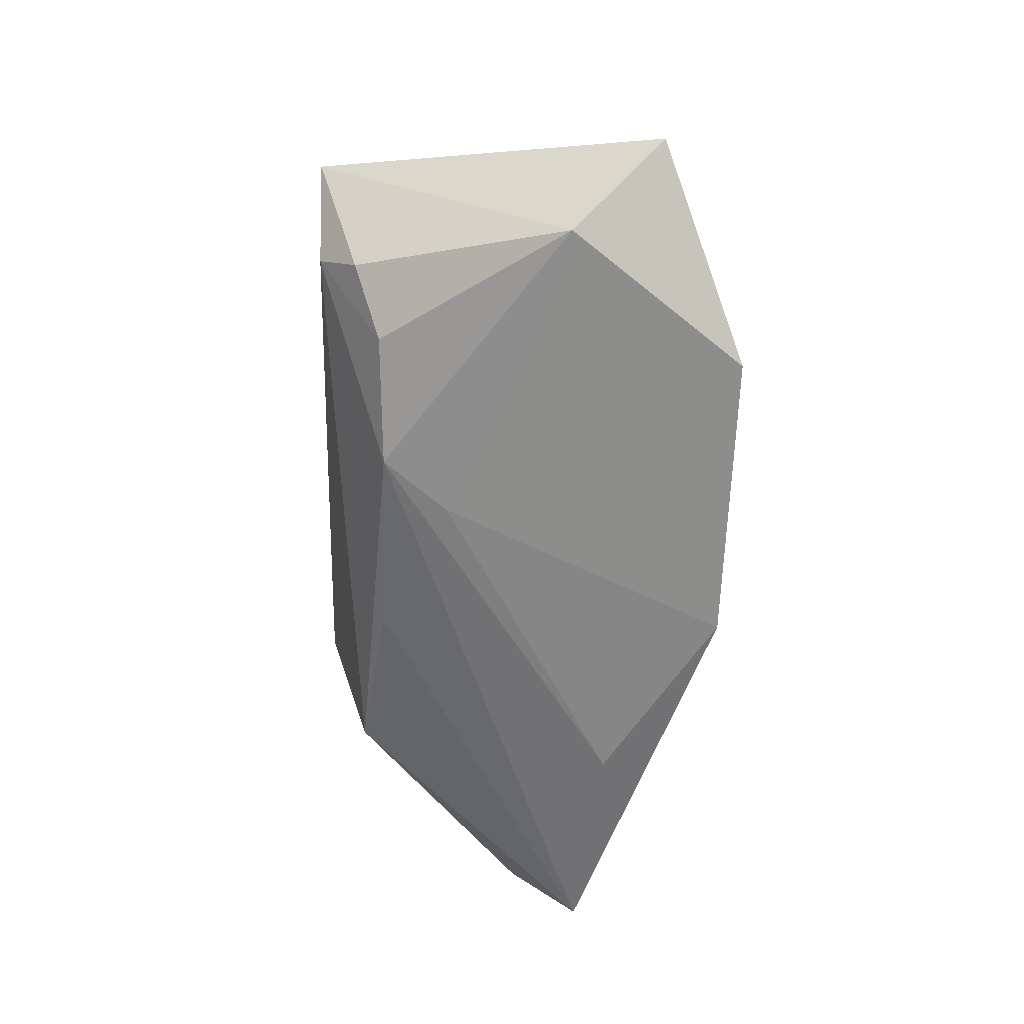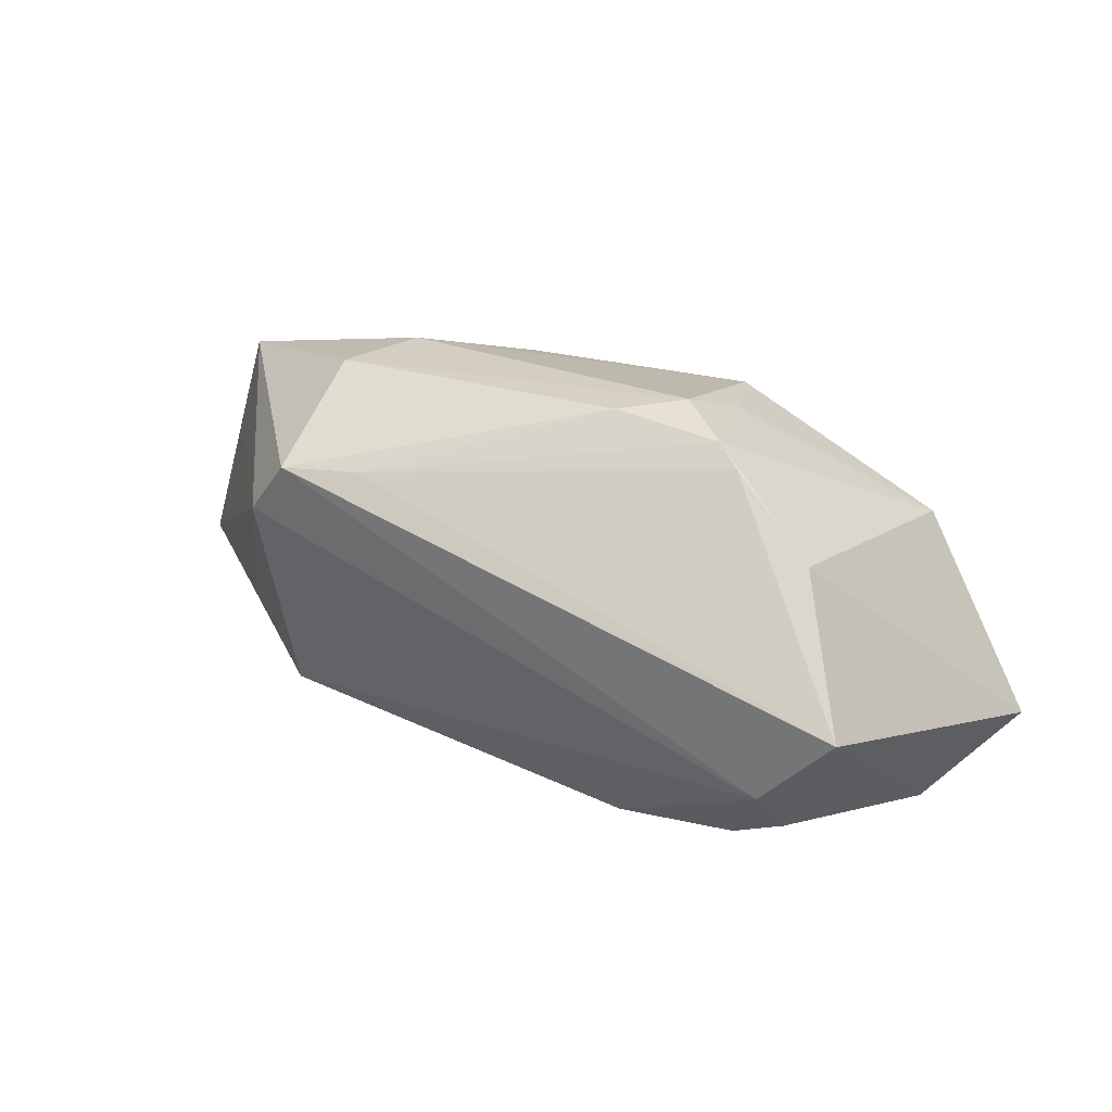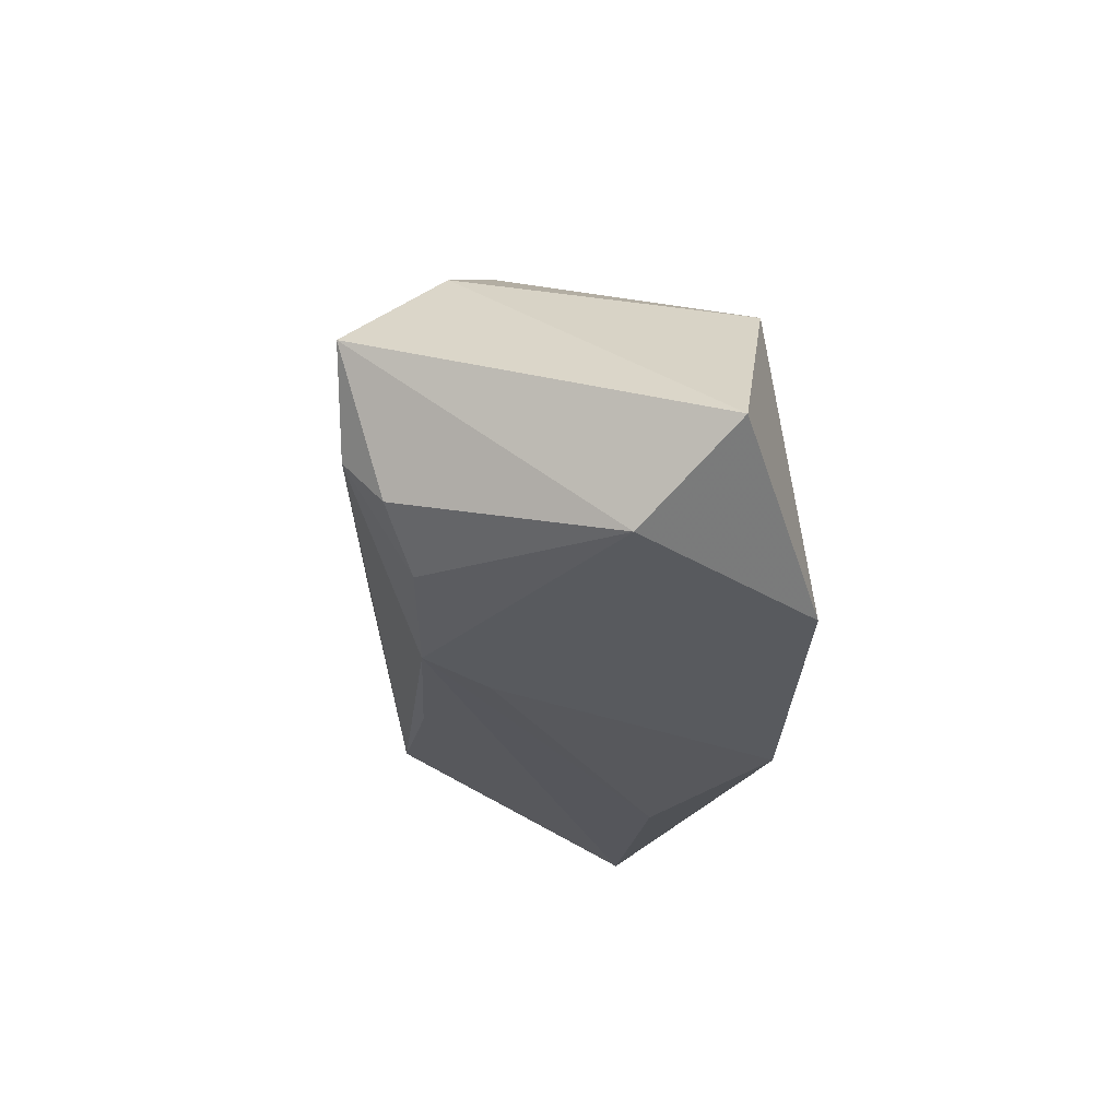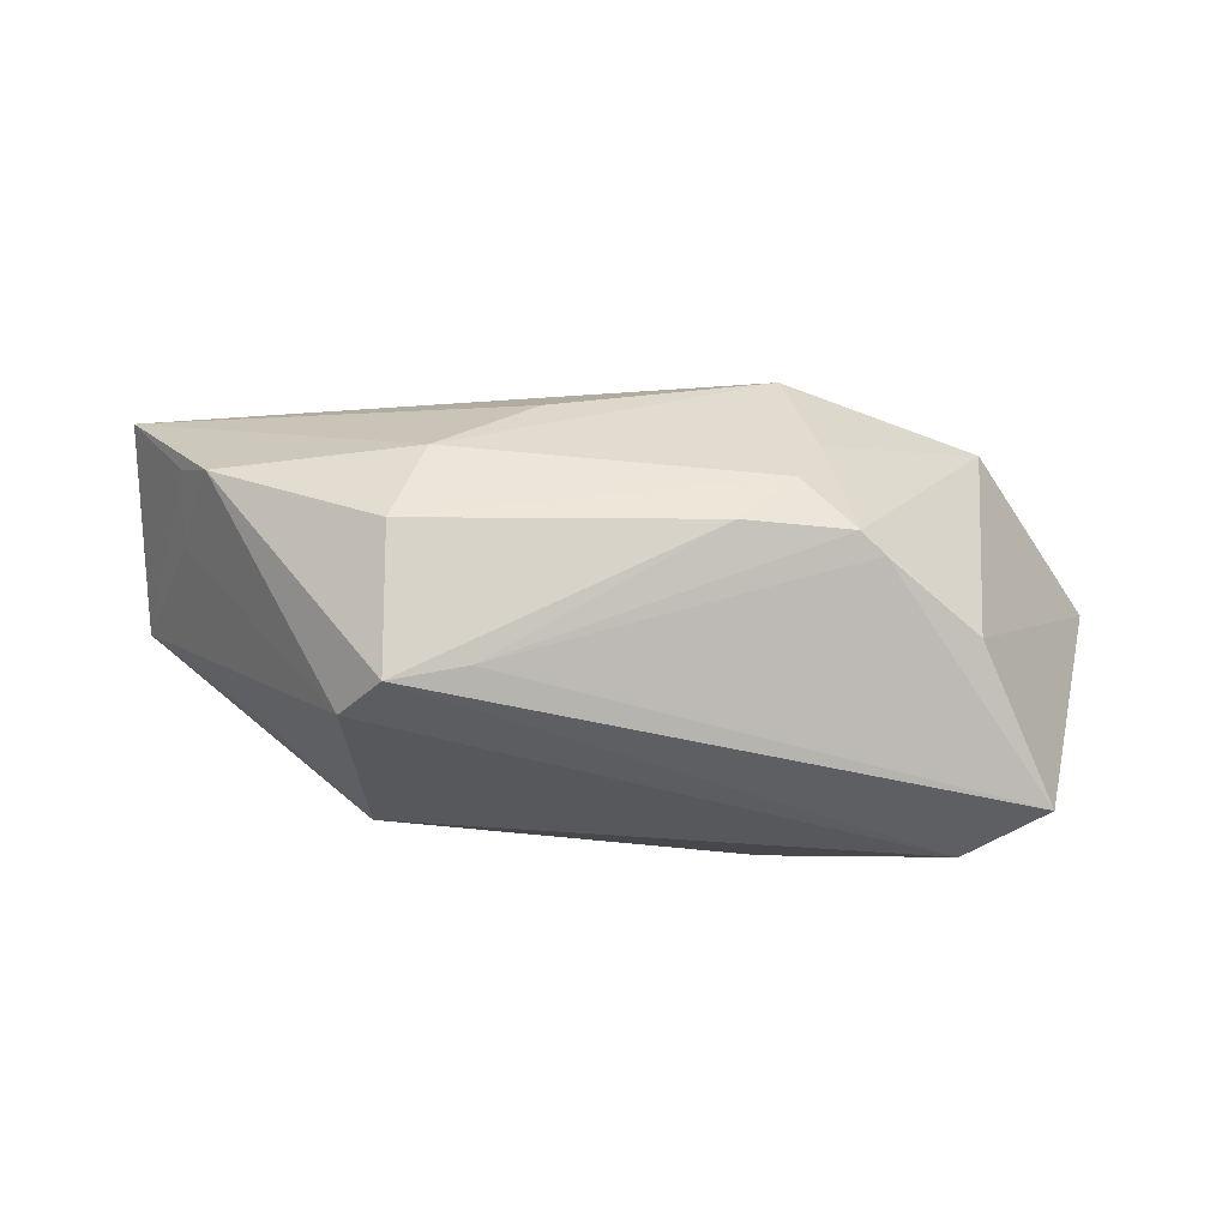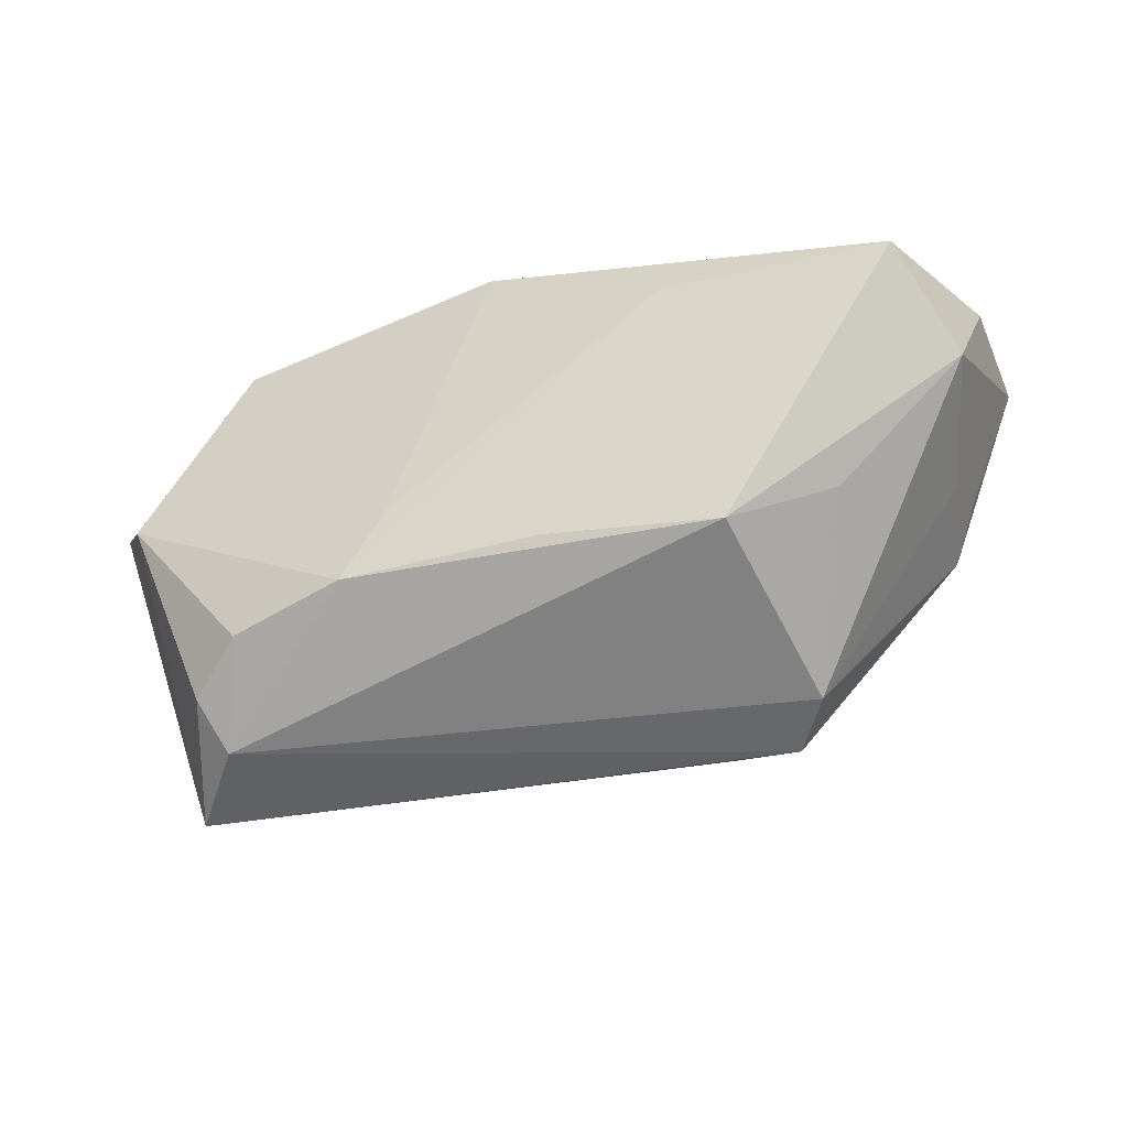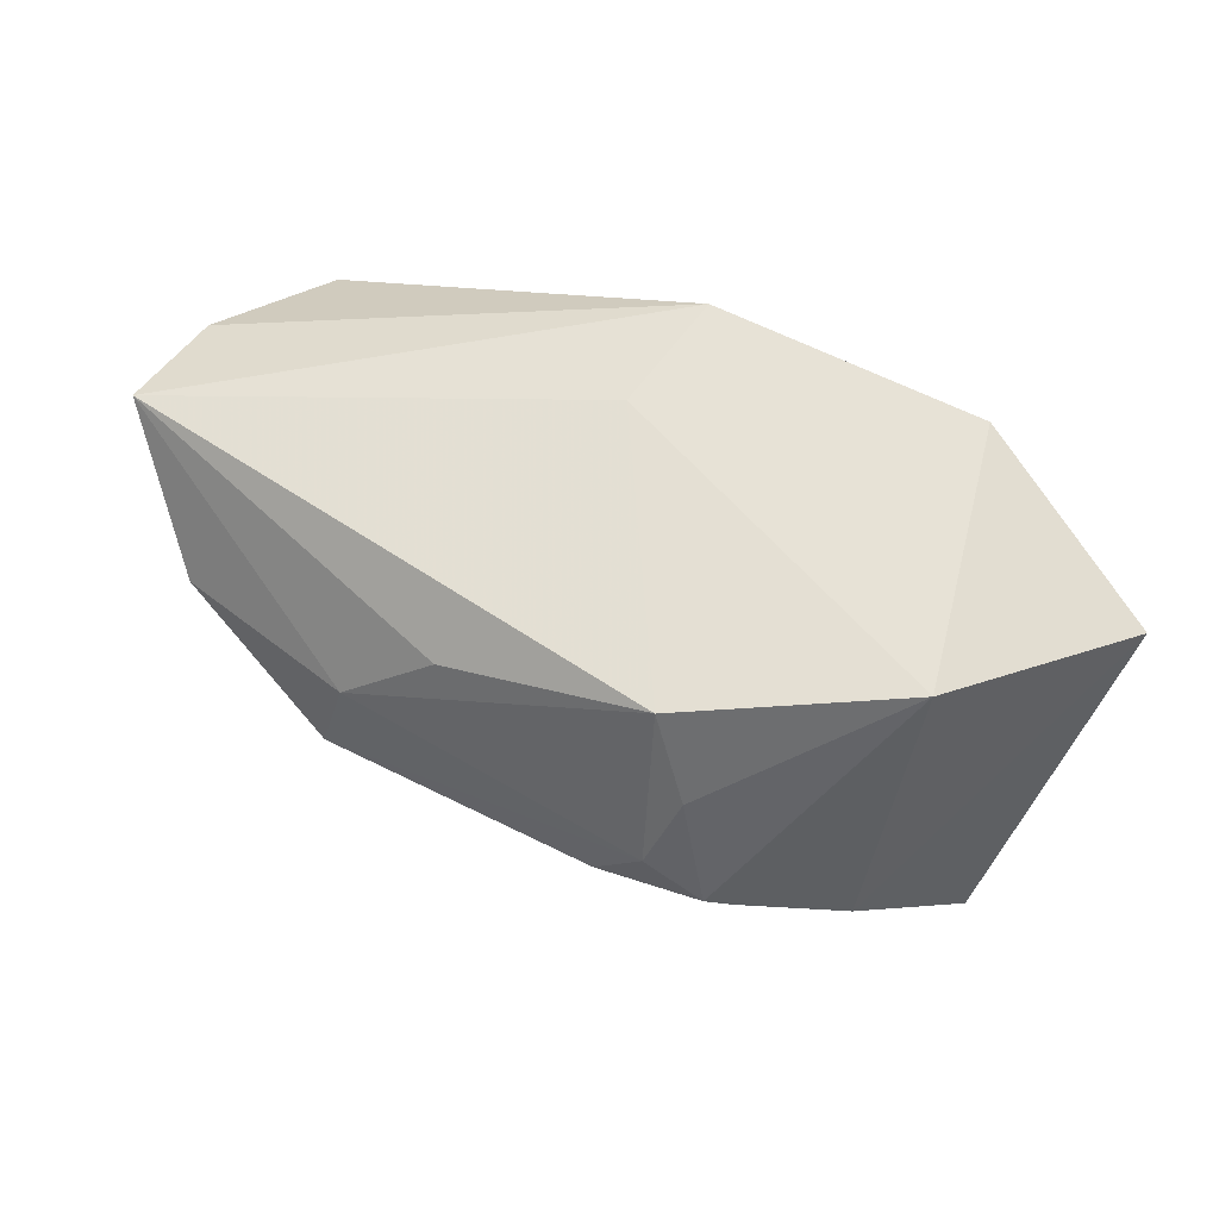
<metadata>
{"format":"obj","ext":"obj","renderer":"f3d","projection":"perspective","resolution":1024,"background":"white","views":[{"elev":-63.6,"azim":87.5,"up":"+Z"},{"elev":25.0,"azim":28.2,"up":"+Z"},{"elev":-29.4,"azim":86.9,"up":"+Z"},{"elev":47.1,"azim":1.8,"up":"+Z"},{"elev":-46.2,"azim":-154.4,"up":"+Y"},{"elev":50.3,"azim":30.7,"up":"+Y"}]}
</metadata>
<code>
v -0.03545 -0.02075 0.00261
v 0.01121 -0.009401 -0.02366
v 0.02243 0.004744 0.02551
v -0.01001 0.009971 0.02625
v -0.005363 0.02448 -0.009173
v -0.05965 0.002356 -0.007068
v 0.04162 -0.0222 -0.0158
v 0.0406 -0.01583 0.01583
v 0.02929 -0.01172 0.0245
v -0.02227 -0.0002274 0.02913
v 0.05936 0.01621 -0.01439
v 0.01744 -0.01778 -0.02295
v -0.02715 0.01362 -0.02438
v -0.05255 6.13e-05 0.01125
v 0.01263 -0.01095 0.02892
v 0.0336 -0.01874 -0.02087
v 0.02631 -0.0102 0.02685
v -0.04186 -0.01314 -0.006768
v -0.02549 -0.02791 0.01991
v -0.01585 -0.02565 0.02032
v -0.02592 -0.01207 0.02913
v -0.05228 0.004146 0.02
v -0.06195 0.01587 -0.001083
v 0.03365 0.02718 -0.02511
v -0.007988 -0.01777 -0.01912
v 0.0399 -0.02716 -0.009886
v -0.04825 -0.0002538 0.02436
v 0.01936 -0.004183 0.02913
v -0.06108 0.01754 0.01489
v -0.0561 0.01123 -0.02048
v -0.03106 -0.02697 0.01291
v 0.01785 0.01713 0.02421
v 0.05001 0.004856 -0.02366
v -0.02988 -0.02035 -0.01435
v -0.00369 0.02733 -0.02579
v 0.04369 0.02085 0.009486
v 0.04961 -0.02791 0.0002572
f 29 35 23
f 6 29 23
f 34 6 30
f 23 35 30
f 30 6 23
f 11 37 33
f 33 24 11
f 14 6 31
f 19 37 20
f 5 29 32
f 35 29 5
f 5 24 35
f 22 6 14
f 29 6 22
f 12 30 13
f 13 30 35
f 12 34 25
f 25 30 12
f 34 30 25
f 7 33 37
f 18 6 34
f 18 31 6
f 9 20 37
f 9 17 20
f 32 29 4
f 4 10 32
f 29 10 4
f 32 10 28
f 28 10 21
f 36 5 32
f 24 5 36
f 11 24 36
f 27 10 29
f 29 22 27
f 21 10 27
f 27 19 21
f 27 31 19
f 14 31 27
f 27 22 14
f 12 13 2
f 2 13 35
f 2 33 12
f 35 24 2
f 24 33 2
f 12 33 16
f 33 7 16
f 26 7 37
f 26 31 34
f 26 34 12
f 26 37 19
f 19 31 26
f 12 16 26
f 26 16 7
f 34 31 1
f 1 18 34
f 31 18 1
f 15 28 21
f 17 28 15
f 21 19 15
f 19 20 15
f 20 17 15
f 3 28 17
f 17 36 3
f 32 28 3
f 3 36 32
f 17 9 8
f 8 36 17
f 8 9 37
f 8 37 11
f 11 36 8

</code>
